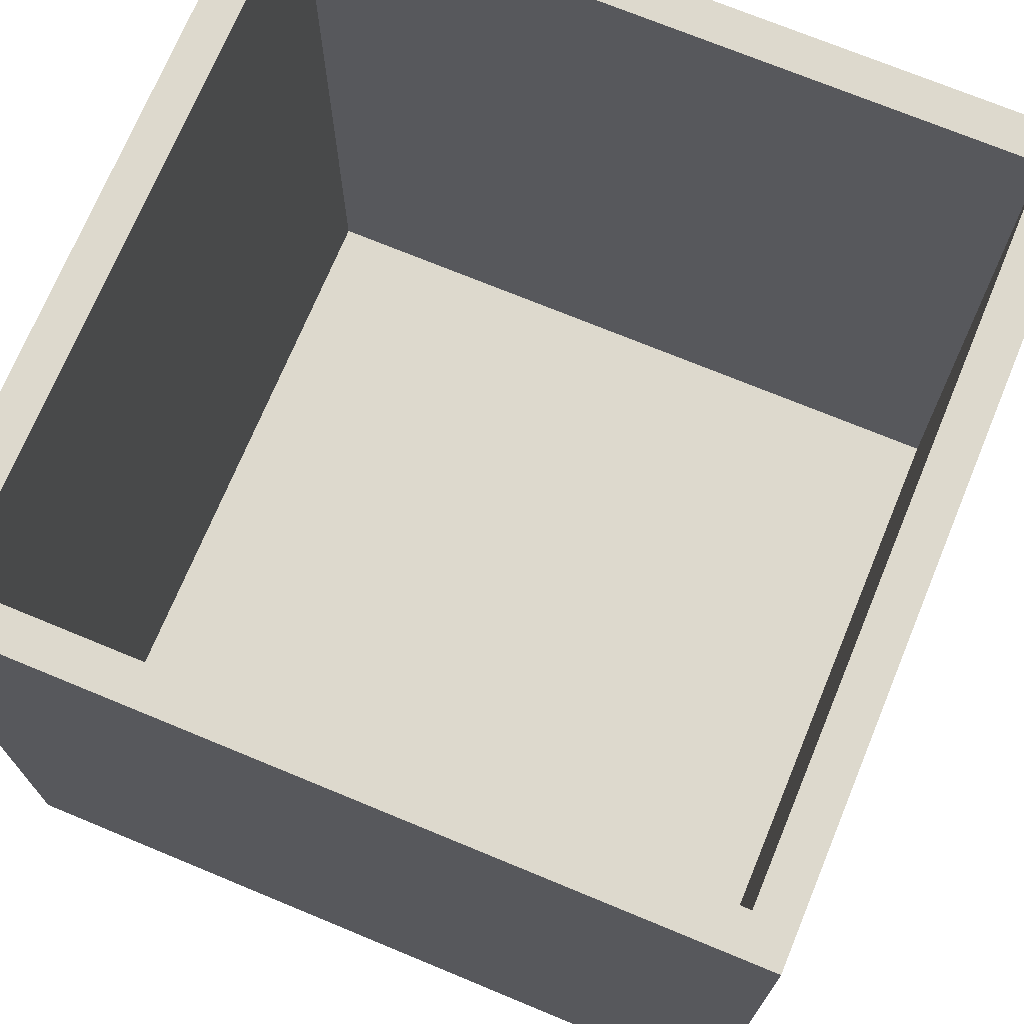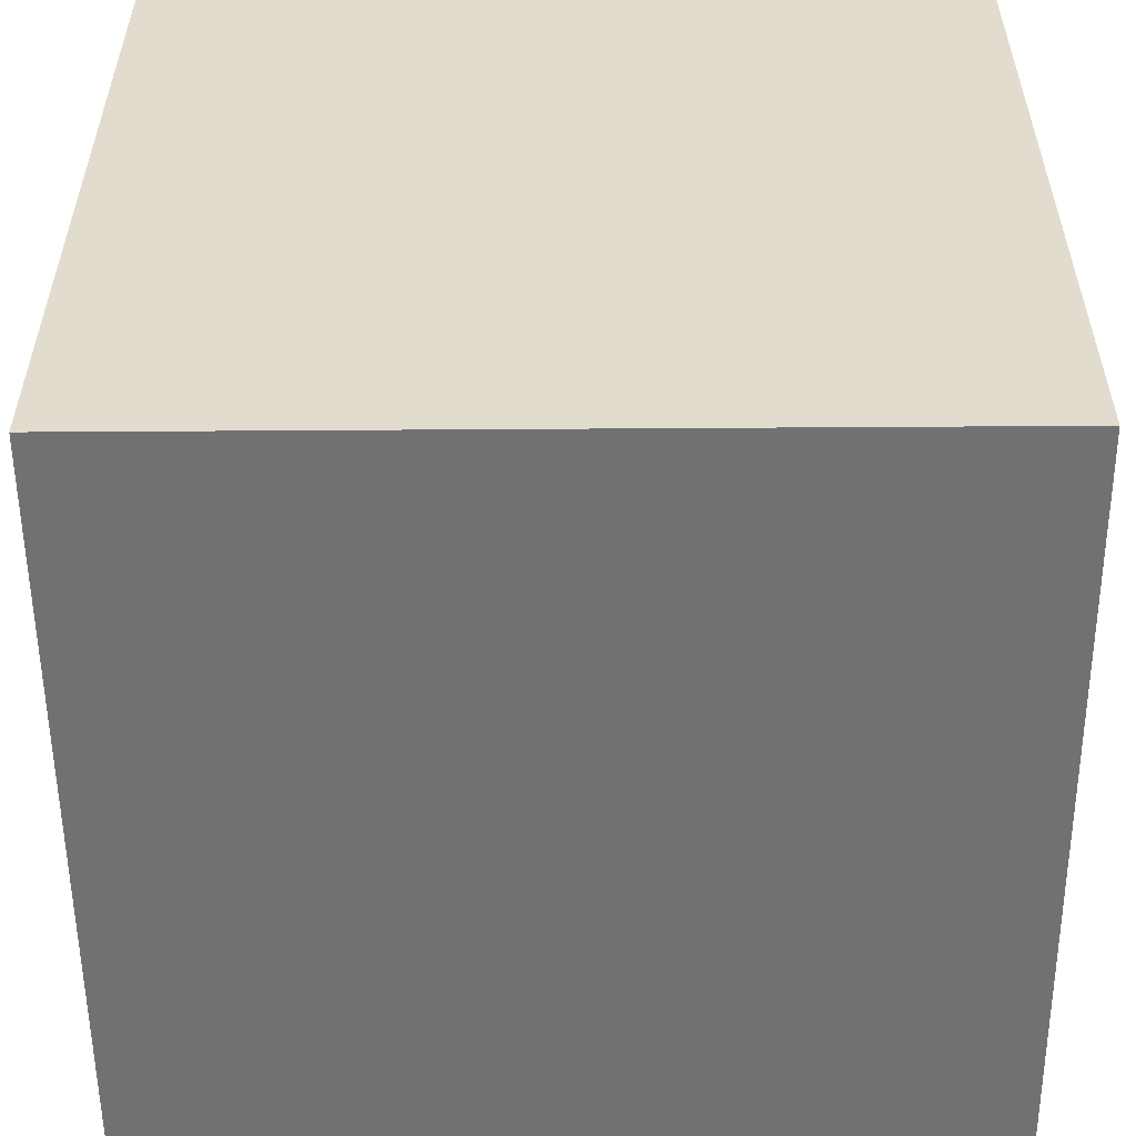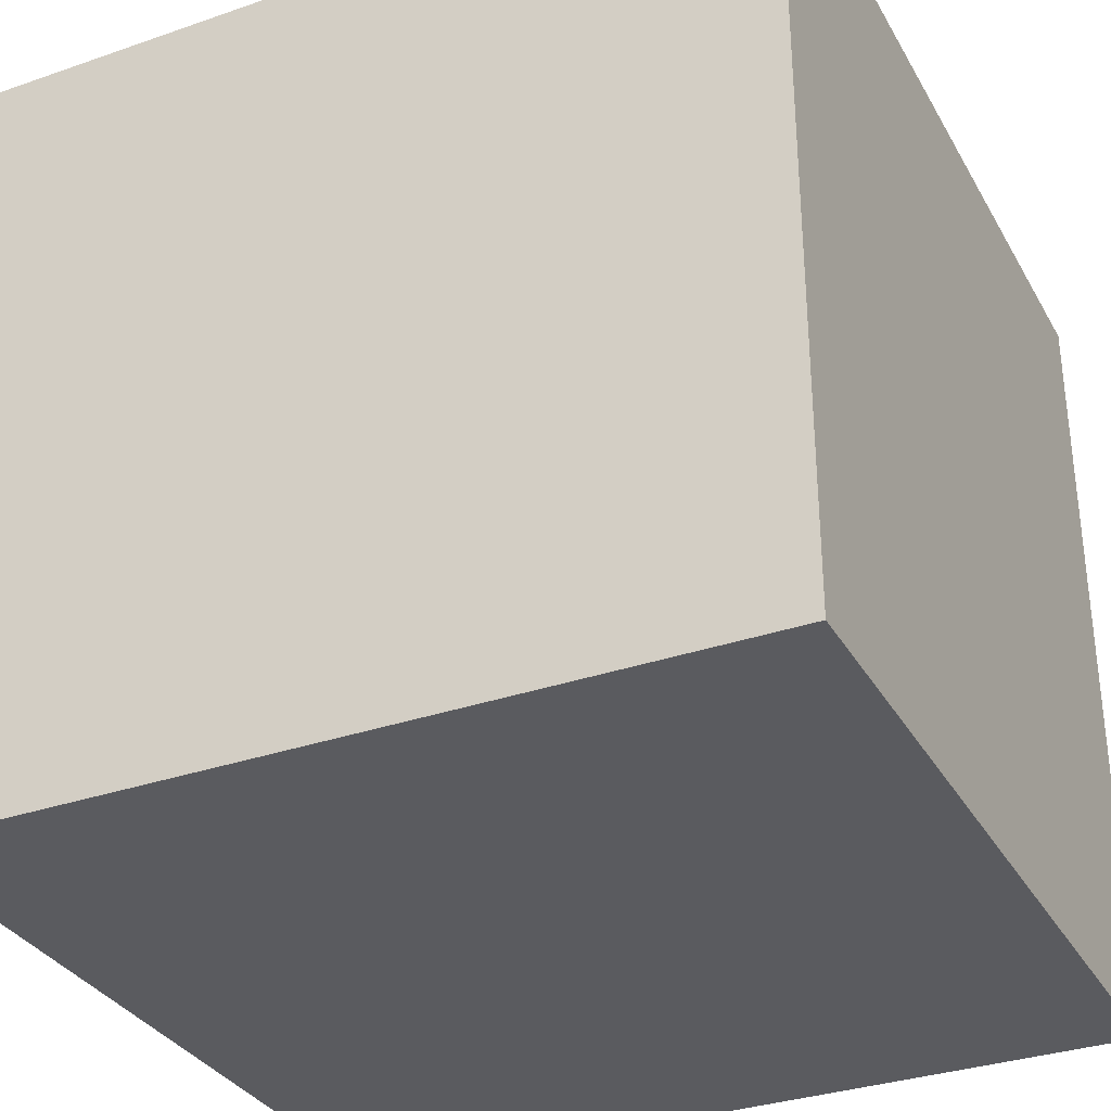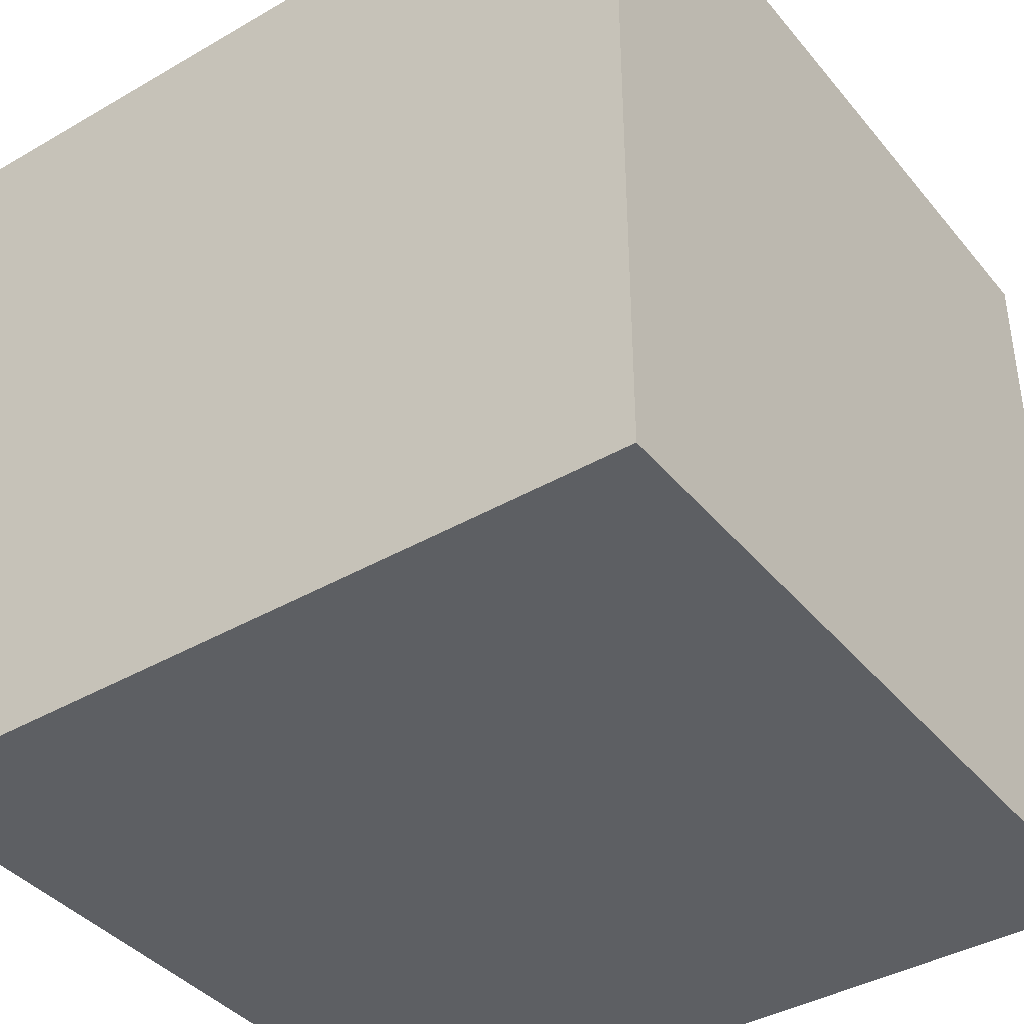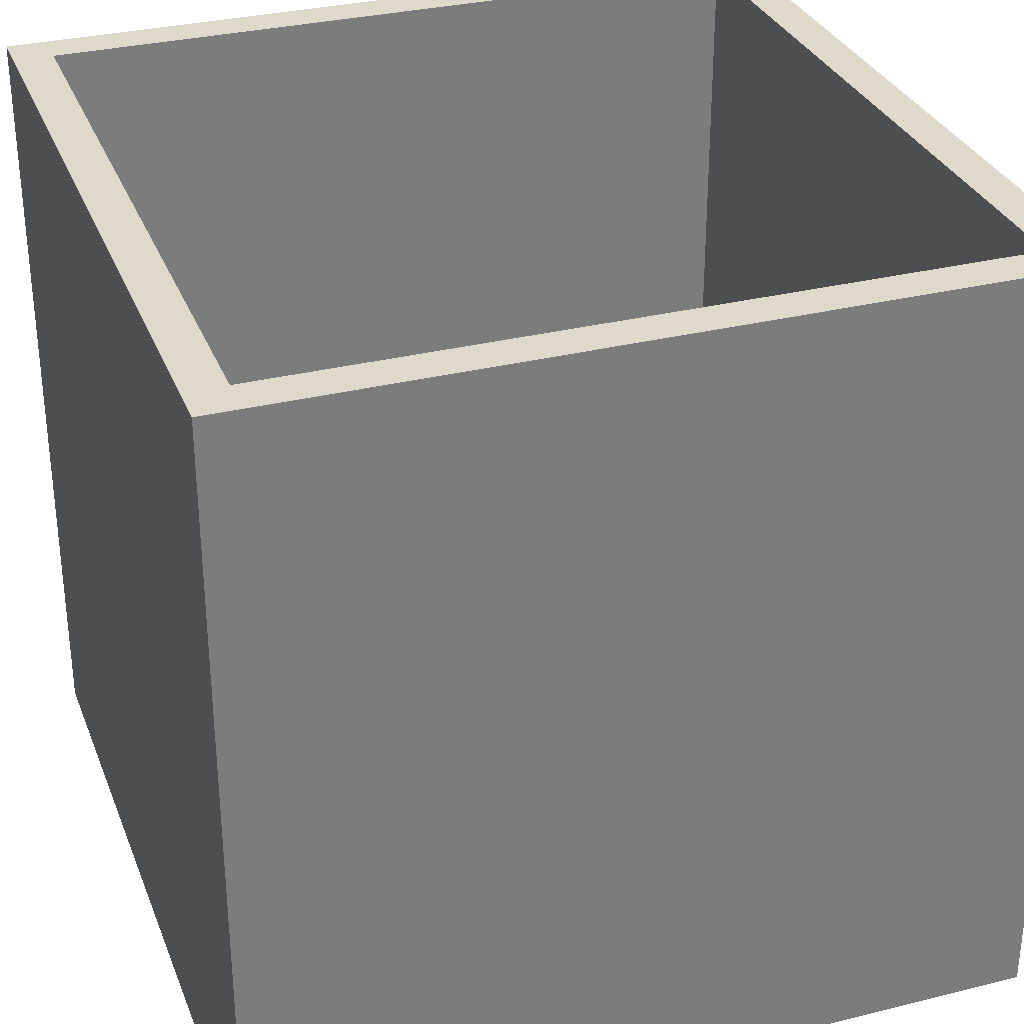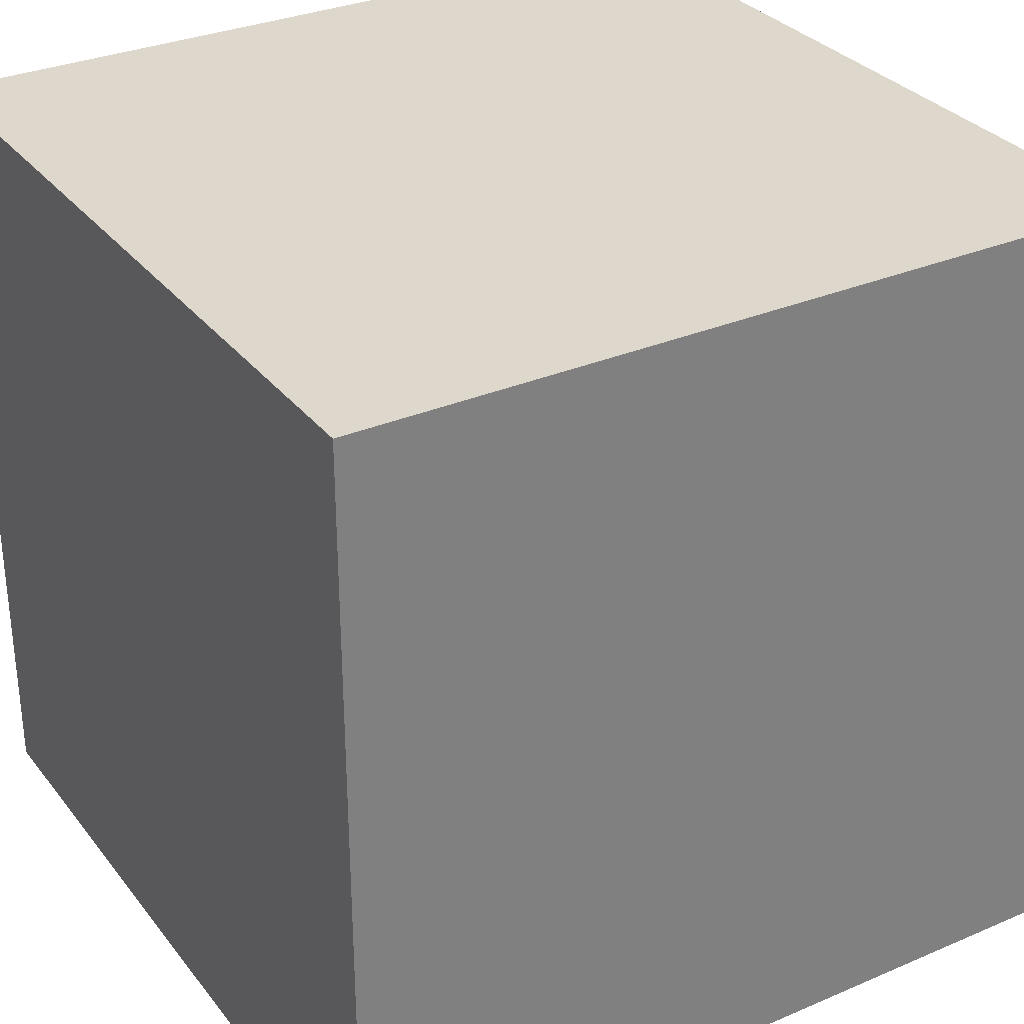
<metadata>
{"format":"obj","ext":"obj","renderer":"f3d","projection":"perspective","resolution":1024,"background":"white","views":[{"elev":71.9,"azim":112.5,"up":"+Y"},{"elev":-55.2,"azim":90.4,"up":"+Z"},{"elev":-33.0,"azim":-64.5,"up":"+Z"},{"elev":-40.0,"azim":-54.5,"up":"+Y"},{"elev":31.7,"azim":-19.3,"up":"+Y"},{"elev":31.4,"azim":58.8,"up":"+Z"}]}
</metadata>
<code>
v 0 0 0
v 1 0 0
v 0 0 1
v 1 0 1
v 0 1 0
v 1 1 0
v 0 1 1
v 1 1 1
v 0.05 1 0.95
v 0.95 1 0.95
v 0.95 1 0.05
v 0.05 1 0.05
v 0.05 0.05 0.95
v 0.95 0.05 0.95
v 0.95 0.05 0.05
v 0.05 0.05 0.05
v 0 0.7 0.55
v 0 0.7 0.45
v 0 0.65 0.5
v 0 0.35 0.5
v 0 0.3 0.55
v 0 0.3 0.45
f 6 5 1
f 6 1 2
f 8 6 2
f 8 2 4
f 7 8 4
f 7 4 3
f 3 4 2
f 3 2 1
f 9 7 5
f 9 5 12
f 12 5 6
f 11 12 6
f 8 11 6
f 8 10 11
f 8 7 10
f 10 7 9
f 10 9 13
f 10 13 14
f 10 14 11
f 11 14 15
f 11 15 12
f 15 16 12
f 12 16 9
f 16 13 9
f 14 13 16
f 14 16 15
f 5 7 17
f 5 17 18
f 5 18 1
f 18 19 1
f 19 20 1
f 20 22 1
f 21 3 22
f 22 3 1
f 19 3 20
f 20 3 21
f 7 3 17
f 17 3 19

</code>
